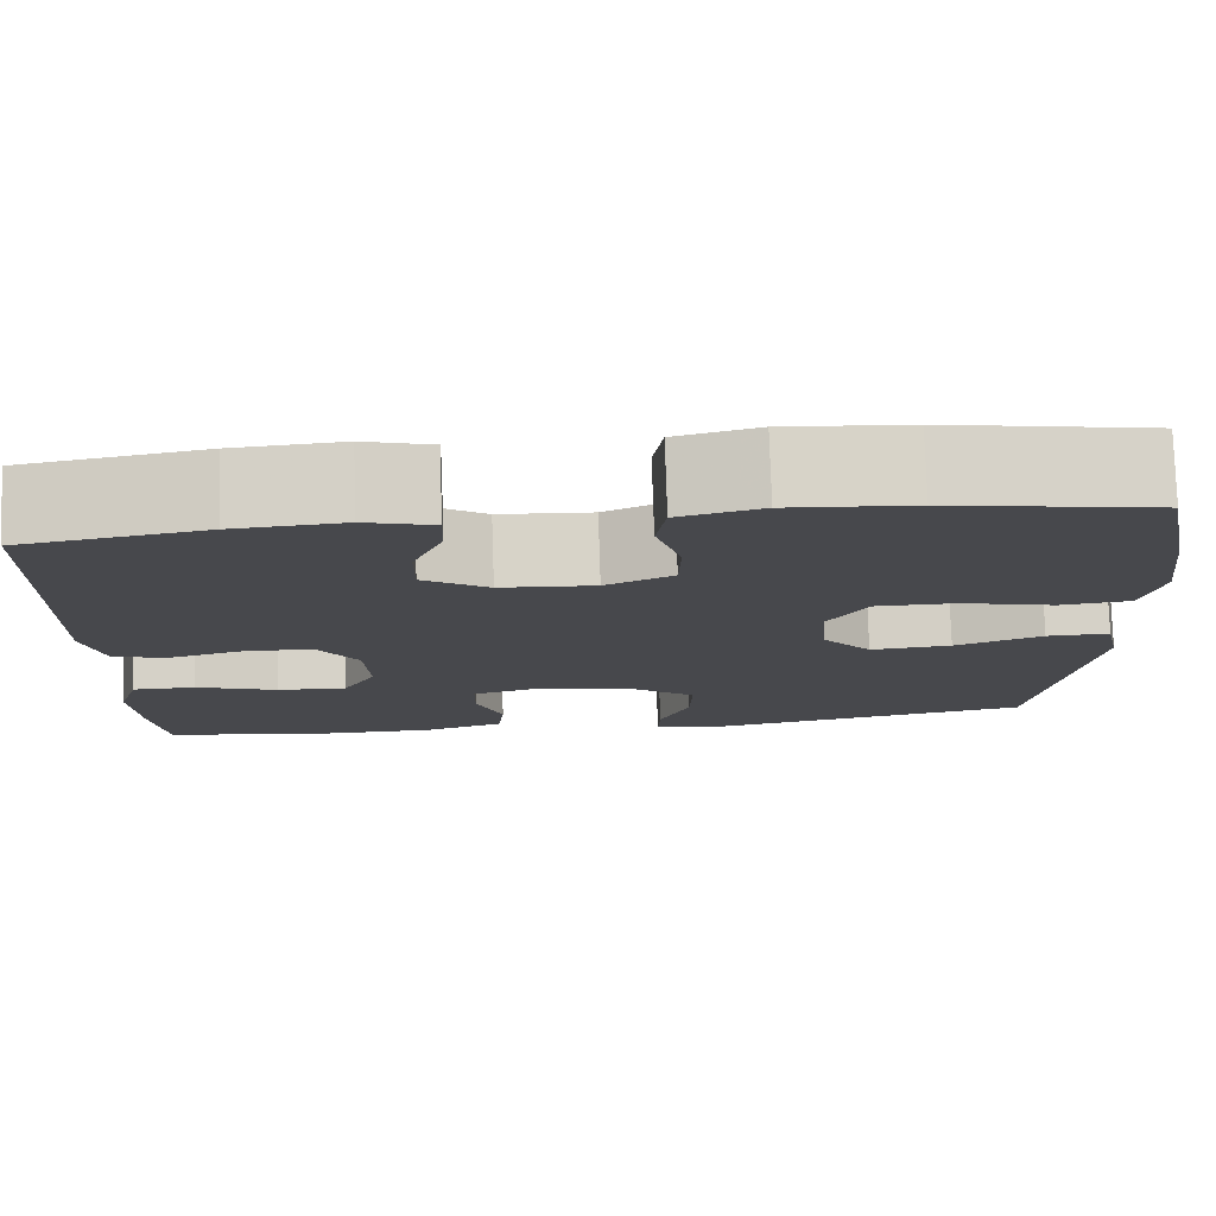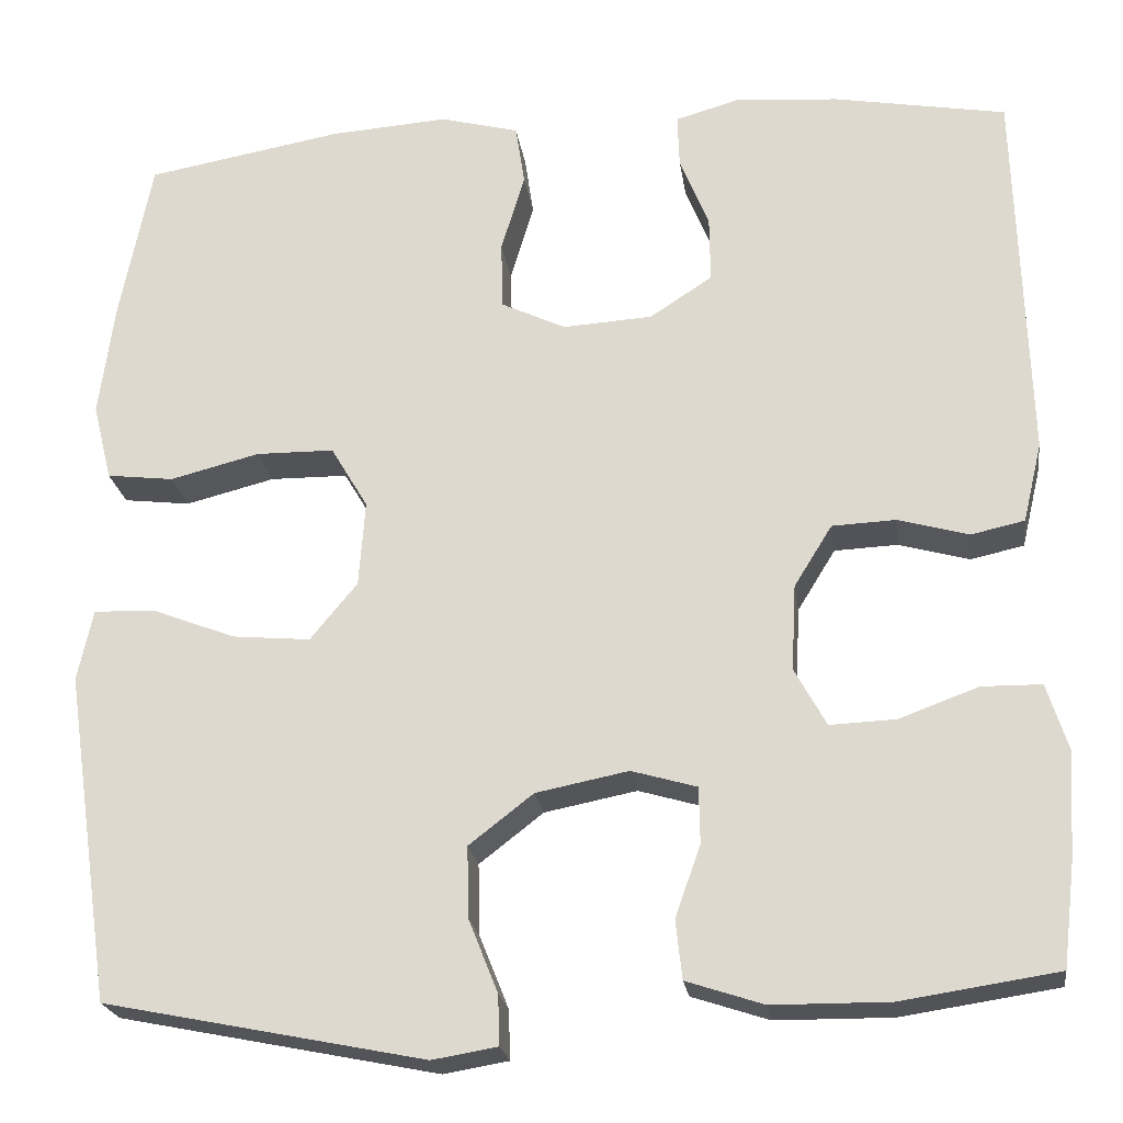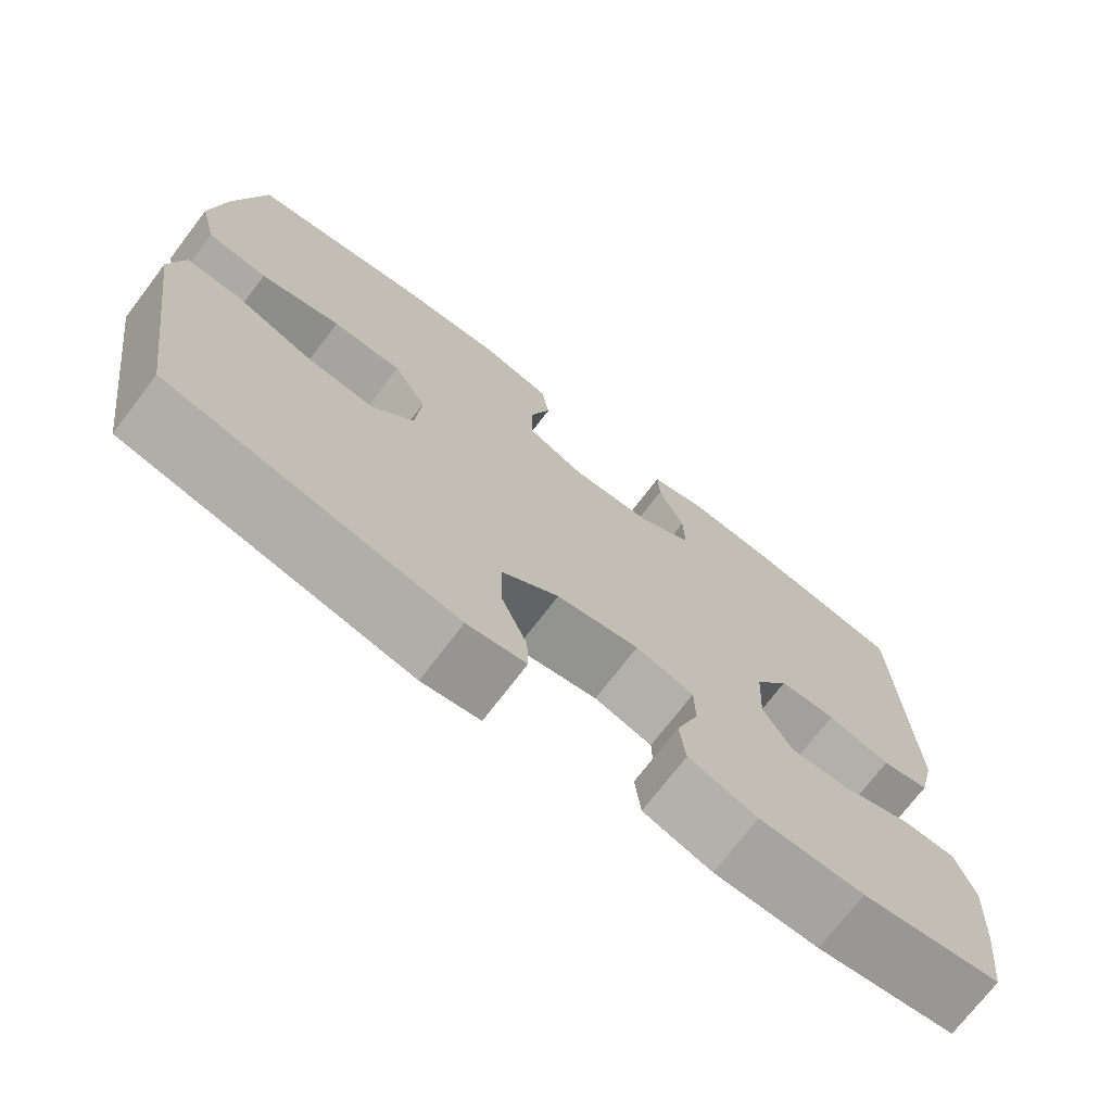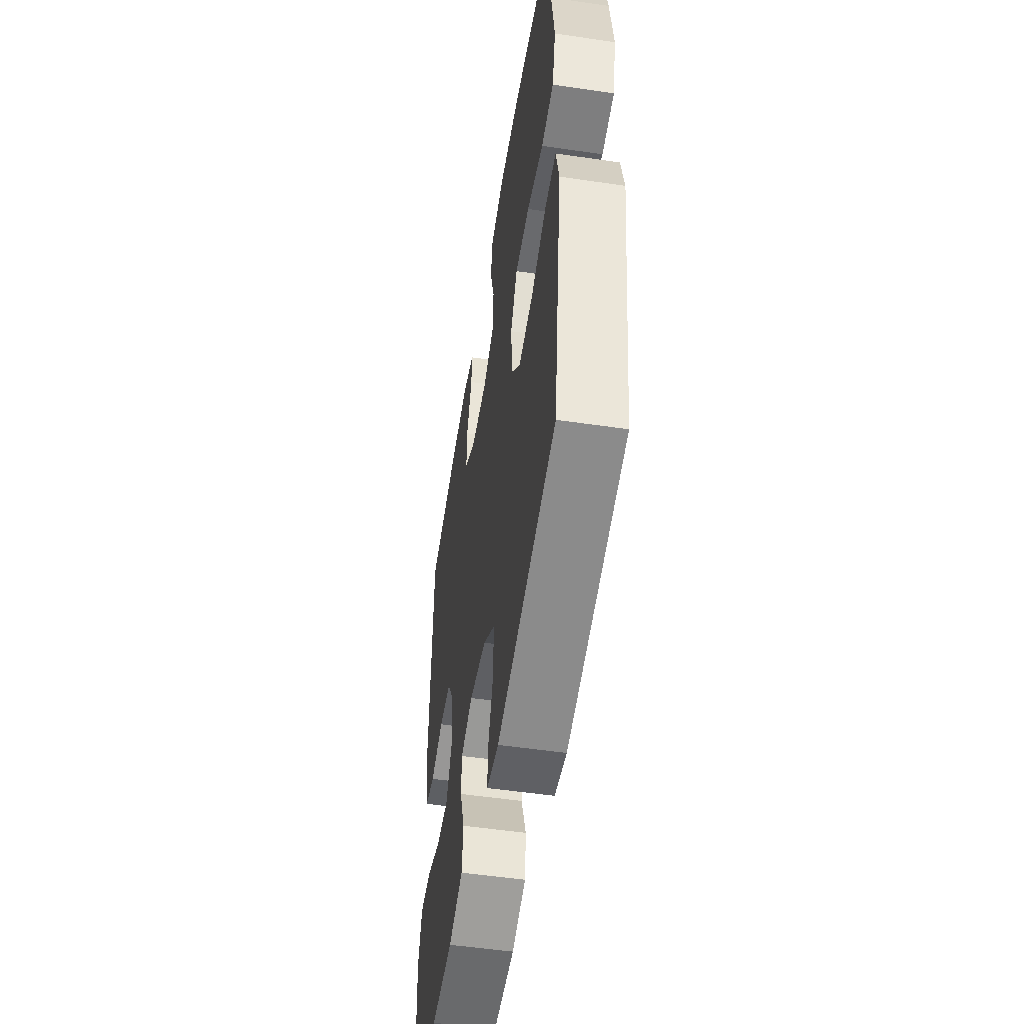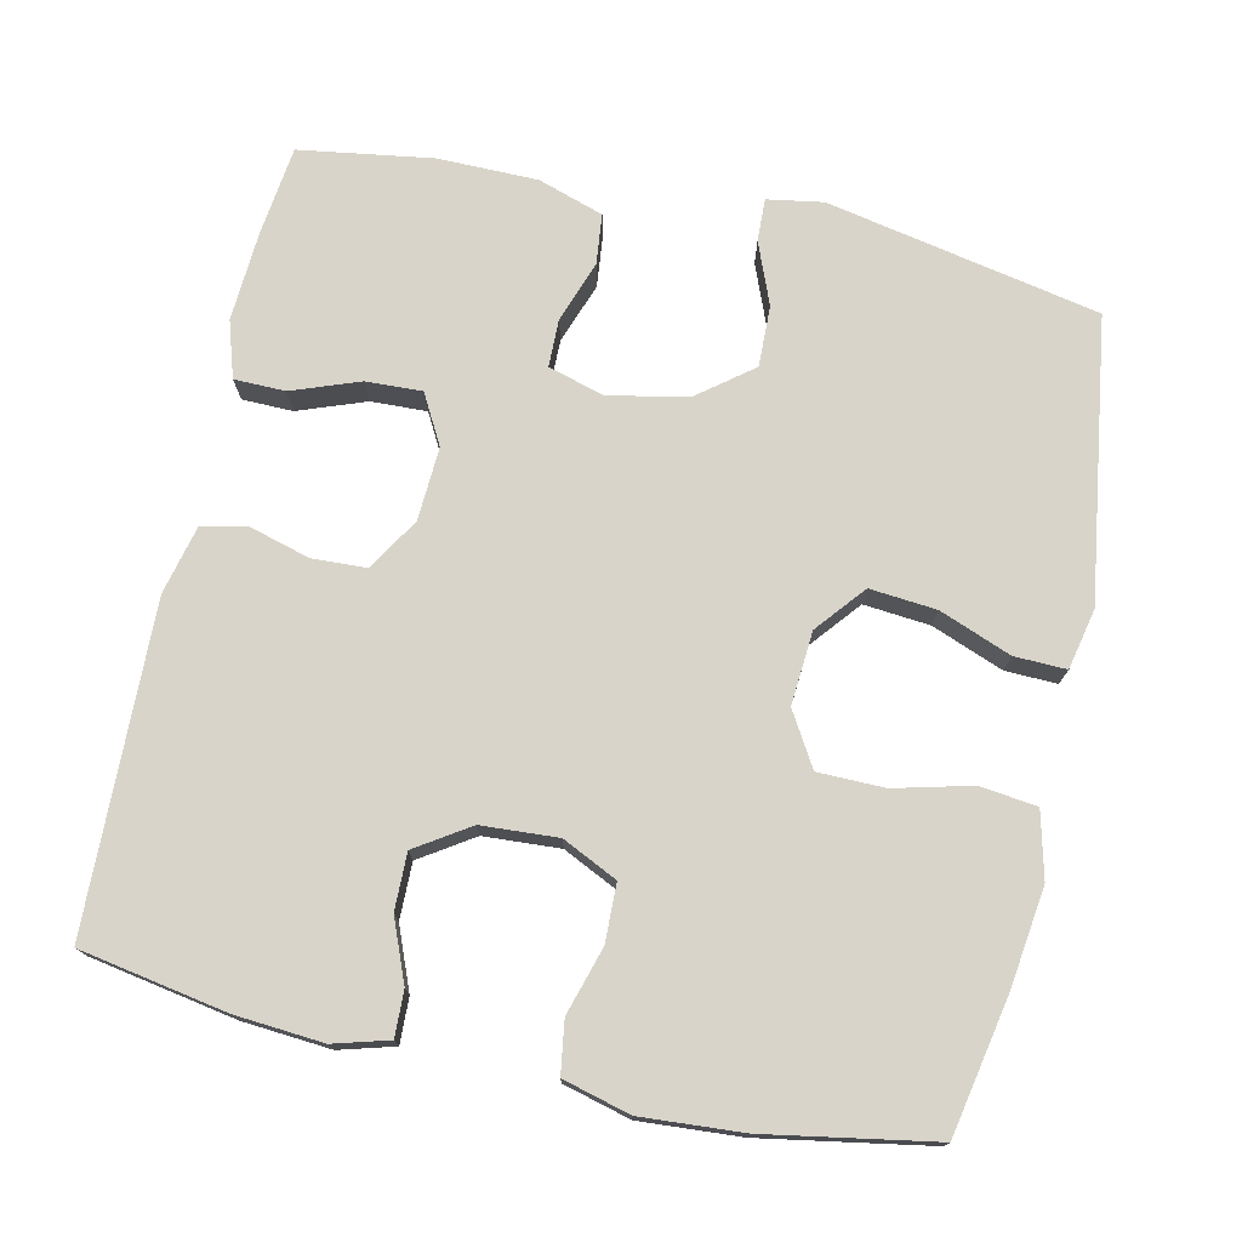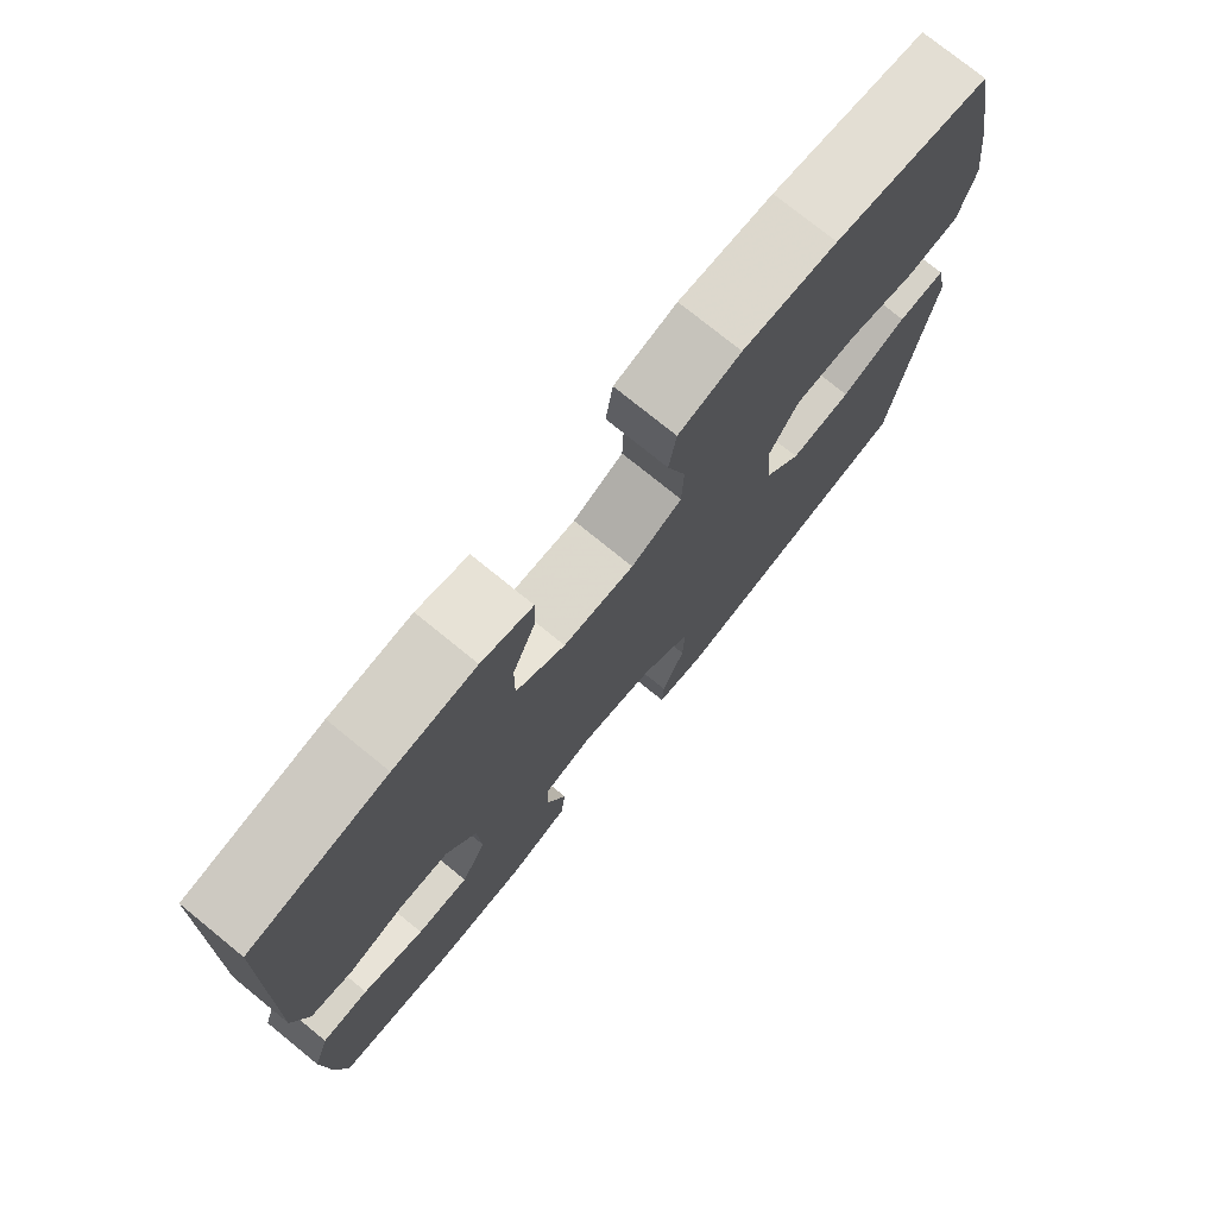
<metadata>
{"format":"obj","ext":"obj","renderer":"f3d","projection":"perspective","resolution":1024,"background":"white","views":[{"elev":78.3,"azim":-1.9,"up":"+Z"},{"elev":-22.5,"azim":-172.0,"up":"+Z"},{"elev":-73.0,"azim":142.6,"up":"+Z"},{"elev":-52.5,"azim":81.0,"up":"+Z"},{"elev":74.9,"azim":12.4,"up":"+Y"},{"elev":75.9,"azim":-50.9,"up":"+Z"}]}
</metadata>
<code>
v 0.5 0.07 0.5
v 0.535 0.07 0.322
v 0.552 0.07 0.194
v 0.531 0.07 0.109
v 0.457 0.07 0.1
v 0.358 0.07 0.125
v 0.272 0.07 0.124
v 0.231 0.07 0.055
v 0.238 0.07 -0.04
v 0.29 0.07 -0.103
v 0.376 0.07 -0.095
v 0.469 0.07 -0.059
v 0.536 0.07 -0.057
v 0.553 0.07 -0.136
v 0.535 0.07 -0.259
v 0.5 0.07 -0.5
v 0.147 0.07 -0.571
v 0.075 0.07 -0.559
v 0.077 0.07 -0.504
v 0.109 0.07 -0.424
v 0.111 0.07 -0.345
v 0.04 0.07 -0.29
v -0.062 0.07 -0.27
v -0.134 0.07 -0.291
v -0.135 0.07 -0.353
v -0.107 0.07 -0.432
v -0.114 0.07 -0.497
v -0.199 0.07 -0.525
v -0.328 0.07 -0.526
v -0.5 0.07 -0.5
v -0.514 0.07 -0.384
v -0.521 0.07 -0.268
v -0.498 0.07 -0.195
v -0.432 0.07 -0.194
v -0.345 0.07 -0.226
v -0.272 0.07 -0.229
v -0.237 0.07 -0.165
v -0.242 0.07 -0.07
v -0.284 0.07 -0.002
v -0.354 0.07 0.001
v -0.432 0.07 -0.021
v -0.491 0.07 -0.008
v -0.512 0.07 0.08
v -0.5 0.07 0.5
v -0.31 0.07 0.534
v -0.196 0.07 0.543
v -0.125 0.07 0.523
v -0.127 0.07 0.464
v -0.159 0.07 0.385
v -0.16 0.07 0.312
v -0.091 0.07 0.267
v 0.008 0.07 0.261
v 0.079 0.07 0.295
v 0.081 0.07 0.37
v 0.055 0.07 0.457
v 0.065 0.07 0.524
v 0.152 0.07 0.547
v 0.283 0.07 0.538
v 0.5 0 0.5
v 0.535 0 0.322
v 0.552 0 0.194
v 0.531 0 0.109
v 0.457 0 0.1
v 0.358 0 0.125
v 0.272 0 0.124
v 0.231 0 0.055
v 0.238 0 -0.04
v 0.29 0 -0.103
v 0.376 0 -0.095
v 0.469 0 -0.059
v 0.536 0 -0.057
v 0.553 0 -0.136
v 0.535 0 -0.259
v 0.5 0 -0.5
v 0.147 0 -0.571
v 0.075 0 -0.559
v 0.077 0 -0.504
v 0.109 0 -0.424
v 0.111 0 -0.345
v 0.04 0 -0.29
v -0.062 0 -0.27
v -0.134 0 -0.291
v -0.135 0 -0.353
v -0.107 0 -0.432
v -0.114 0 -0.497
v -0.199 0 -0.525
v -0.328 0 -0.526
v -0.5 0 -0.5
v -0.514 0 -0.384
v -0.521 0 -0.268
v -0.498 0 -0.195
v -0.432 0 -0.194
v -0.345 0 -0.226
v -0.272 0 -0.229
v -0.237 0 -0.165
v -0.242 0 -0.07
v -0.284 0 -0.002
v -0.354 0 0.001
v -0.432 0 -0.021
v -0.491 0 -0.008
v -0.512 0 0.08
v -0.5 0 0.5
v -0.31 0 0.534
v -0.196 0 0.543
v -0.125 0 0.523
v -0.127 0 0.464
v -0.159 0 0.385
v -0.16 0 0.312
v -0.091 0 0.267
v 0.008 0 0.261
v 0.079 0 0.295
v 0.081 0 0.37
v 0.055 0 0.457
v 0.065 0 0.524
v 0.152 0 0.547
v 0.283 0 0.538
f 54 55 56 57
f 53 54 57 58
f 46 47 48 49
f 46 49 50
f 45 46 50
f 44 45 50
f 43 44 50 51
f 40 41 42 43
f 39 40 43 51
f 32 33 34 35
f 32 35 36
f 31 32 36
f 30 31 36
f 29 30 36
f 28 29 36 37
f 25 26 27 28
f 24 25 28 37
f 17 18 19 20
f 15 16 17 20
f 15 20 21
f 14 15 21 22
f 11 12 13 14
f 10 11 14 22
f 3 4 5 6
f 3 6 7
f 2 3 7
f 53 58 1 2
f 52 53 2 7
f 38 39 51 52
f 38 52 7 8
f 23 24 37 38
f 23 38 8 9
f 9 10 22 23
f 115 114 113 112
f 116 115 112 111
f 107 106 105 104
f 108 107 104
f 108 104 103
f 108 103 102
f 109 108 102 101
f 101 100 99 98
f 109 101 98 97
f 93 92 91 90
f 94 93 90
f 94 90 89
f 94 89 88
f 94 88 87
f 95 94 87 86
f 86 85 84 83
f 95 86 83 82
f 78 77 76 75
f 78 75 74 73
f 79 78 73
f 80 79 73 72
f 72 71 70 69
f 80 72 69 68
f 64 63 62 61
f 65 64 61
f 65 61 60
f 60 59 116 111
f 65 60 111 110
f 110 109 97 96
f 66 65 110 96
f 96 95 82 81
f 67 66 96 81
f 81 80 68 67
f 1 59 60 2
f 2 60 61 3
f 3 61 62 4
f 4 62 63 5
f 5 63 64 6
f 6 64 65 7
f 7 65 66 8
f 8 66 67 9
f 9 67 68 10
f 10 68 69 11
f 11 69 70 12
f 12 70 71 13
f 13 71 72 14
f 14 72 73 15
f 15 73 74 16
f 16 74 75 17
f 17 75 76 18
f 18 76 77 19
f 19 77 78 20
f 20 78 79 21
f 21 79 80 22
f 22 80 81 23
f 23 81 82 24
f 24 82 83 25
f 25 83 84 26
f 26 84 85 27
f 27 85 86 28
f 28 86 87 29
f 29 87 88 30
f 30 88 89 31
f 31 89 90 32
f 32 90 91 33
f 33 91 92 34
f 34 92 93 35
f 35 93 94 36
f 36 94 95 37
f 37 95 96 38
f 38 96 97 39
f 39 97 98 40
f 40 98 99 41
f 41 99 100 42
f 42 100 101 43
f 43 101 102 44
f 44 102 103 45
f 45 103 104 46
f 46 104 105 47
f 47 105 106 48
f 48 106 107 49
f 49 107 108 50
f 50 108 109 51
f 51 109 110 52
f 52 110 111 53
f 53 111 112 54
f 54 112 113 55
f 55 113 114 56
f 56 114 115 57
f 57 115 116 58
f 58 116 59 1

</code>
